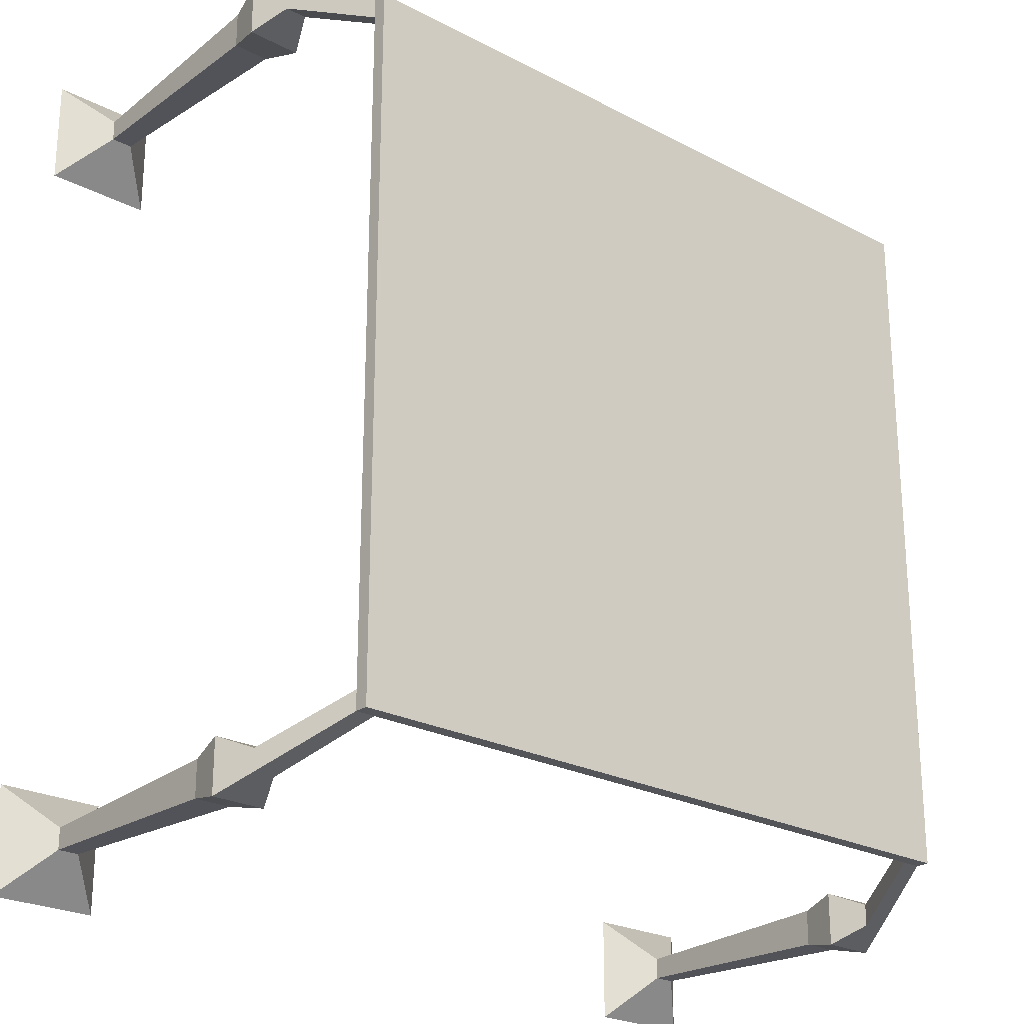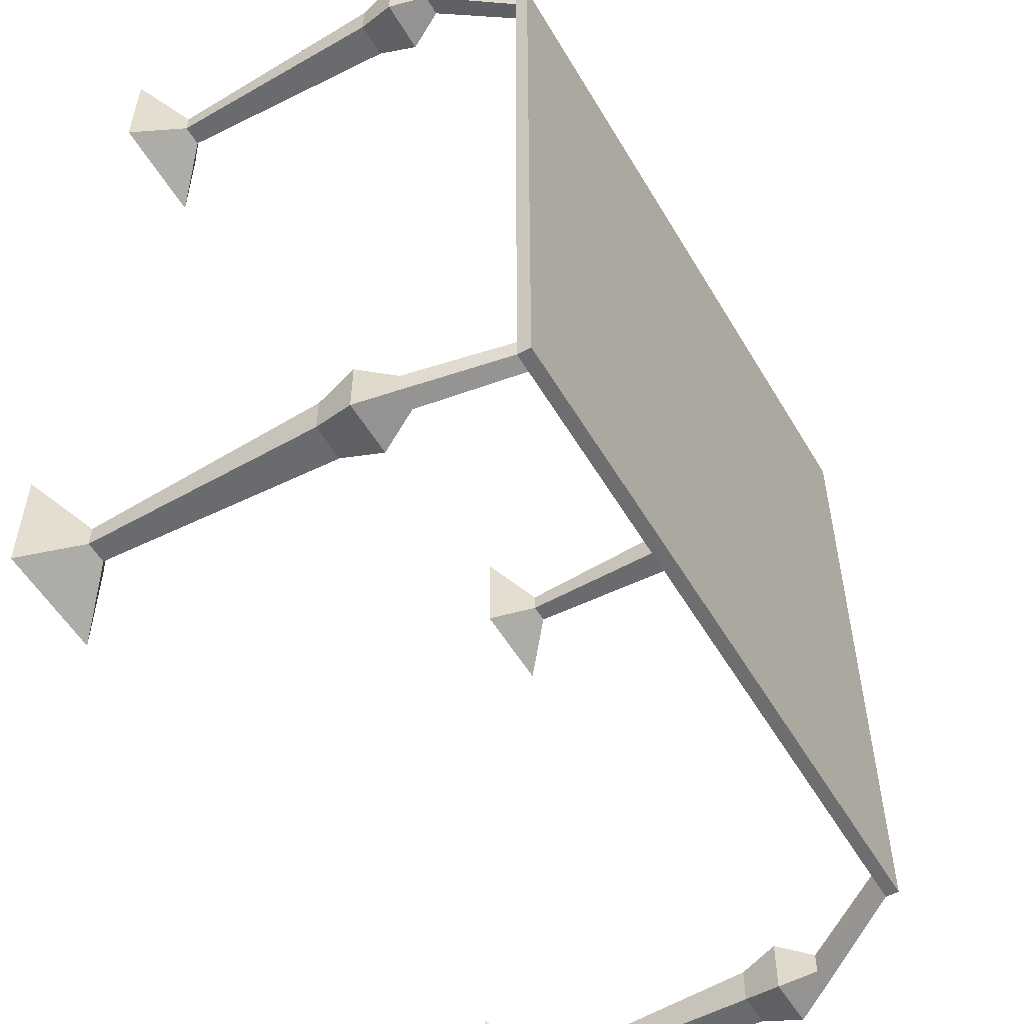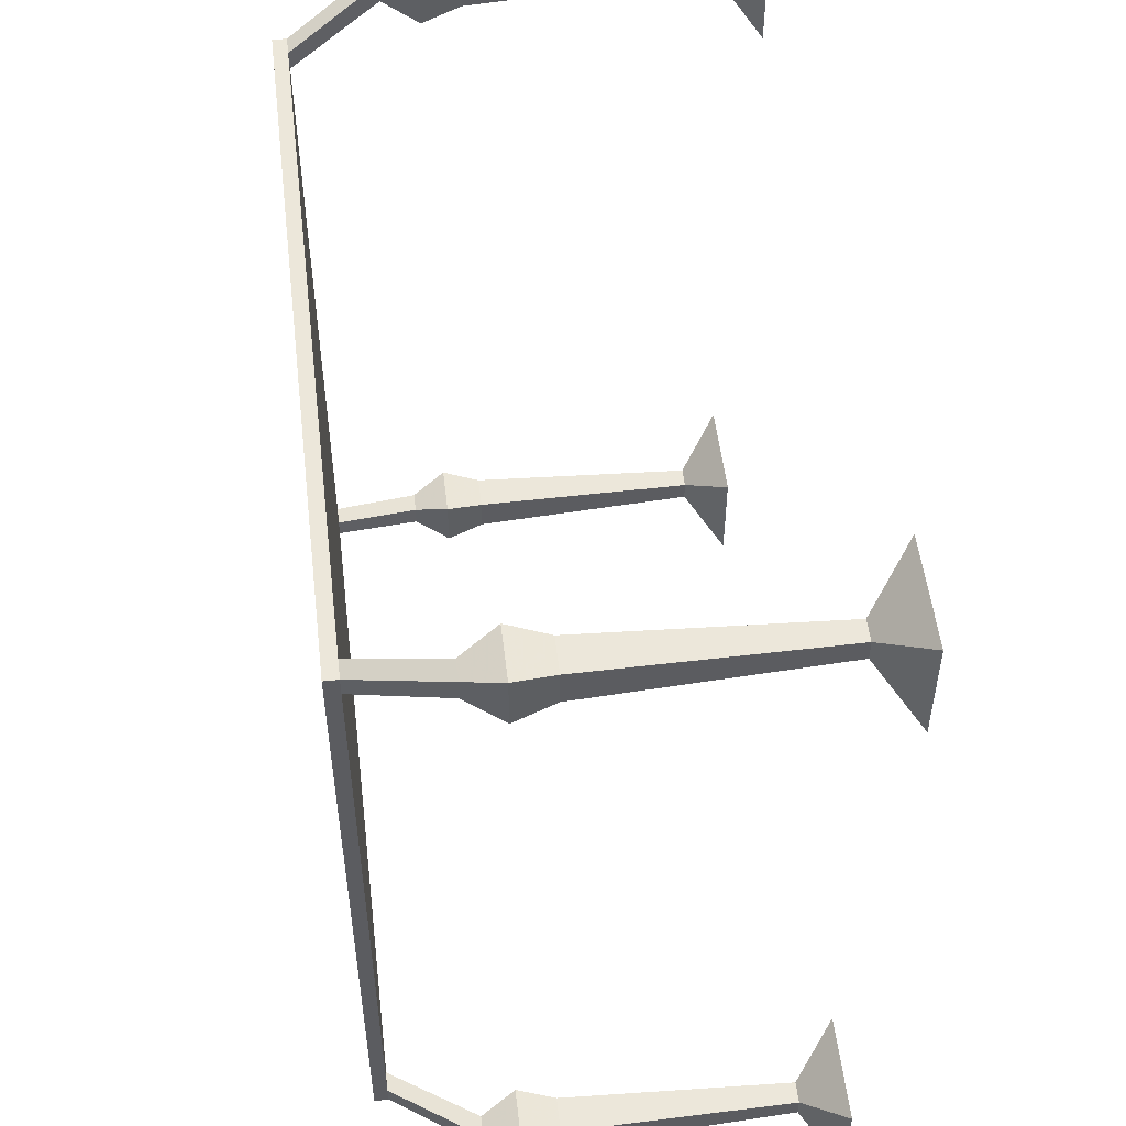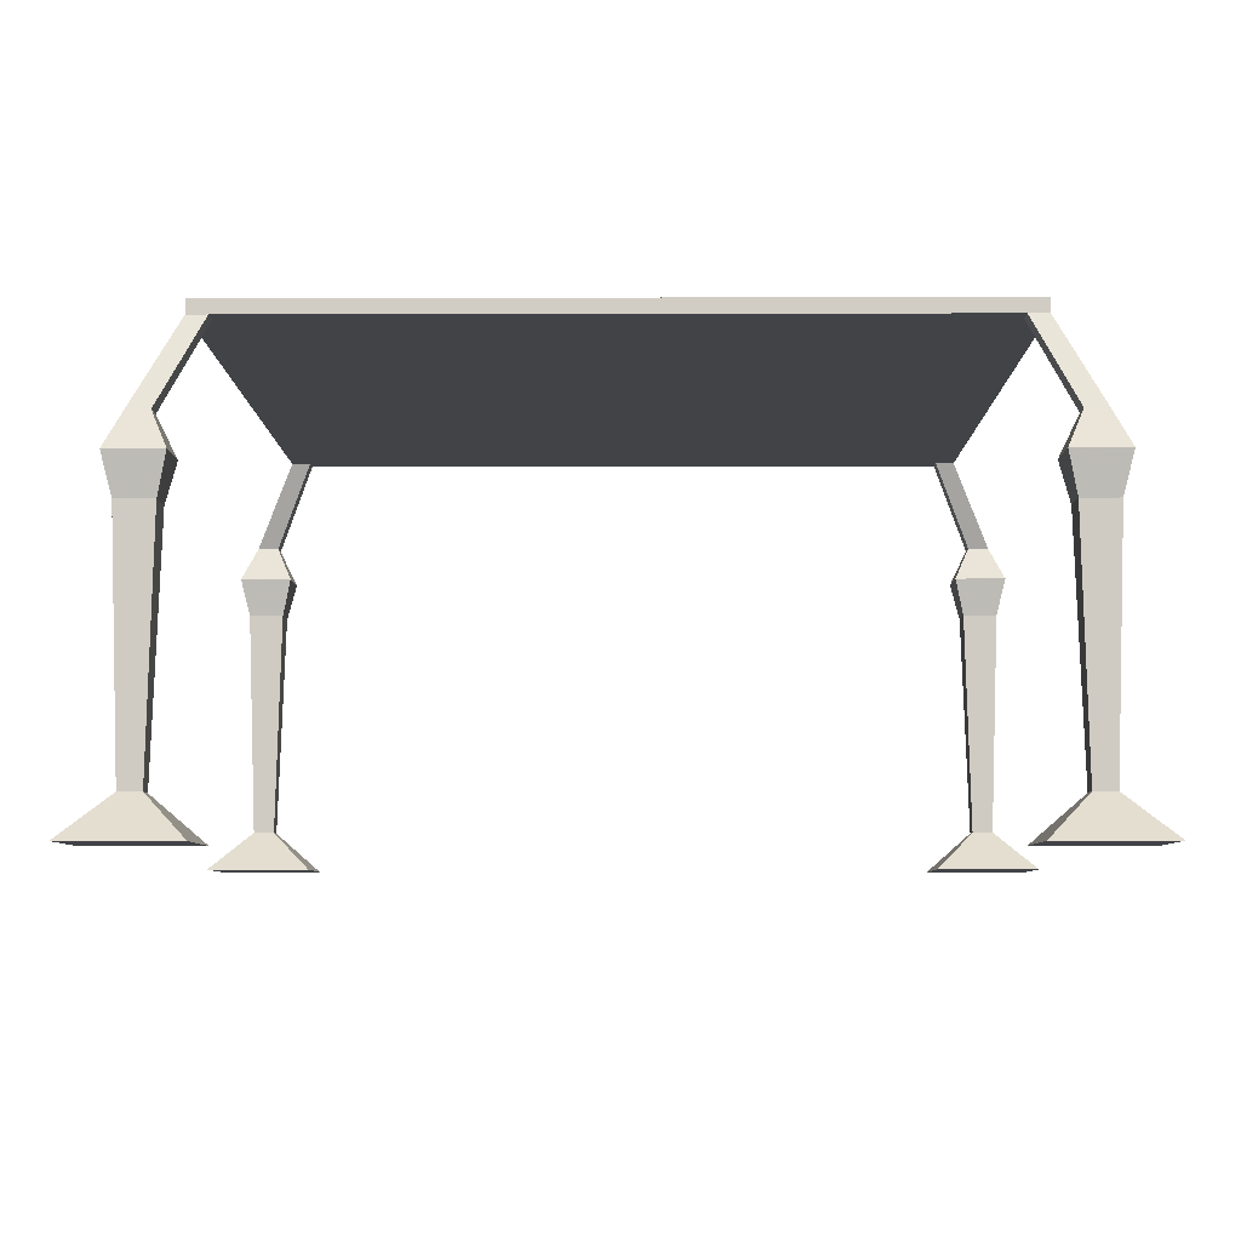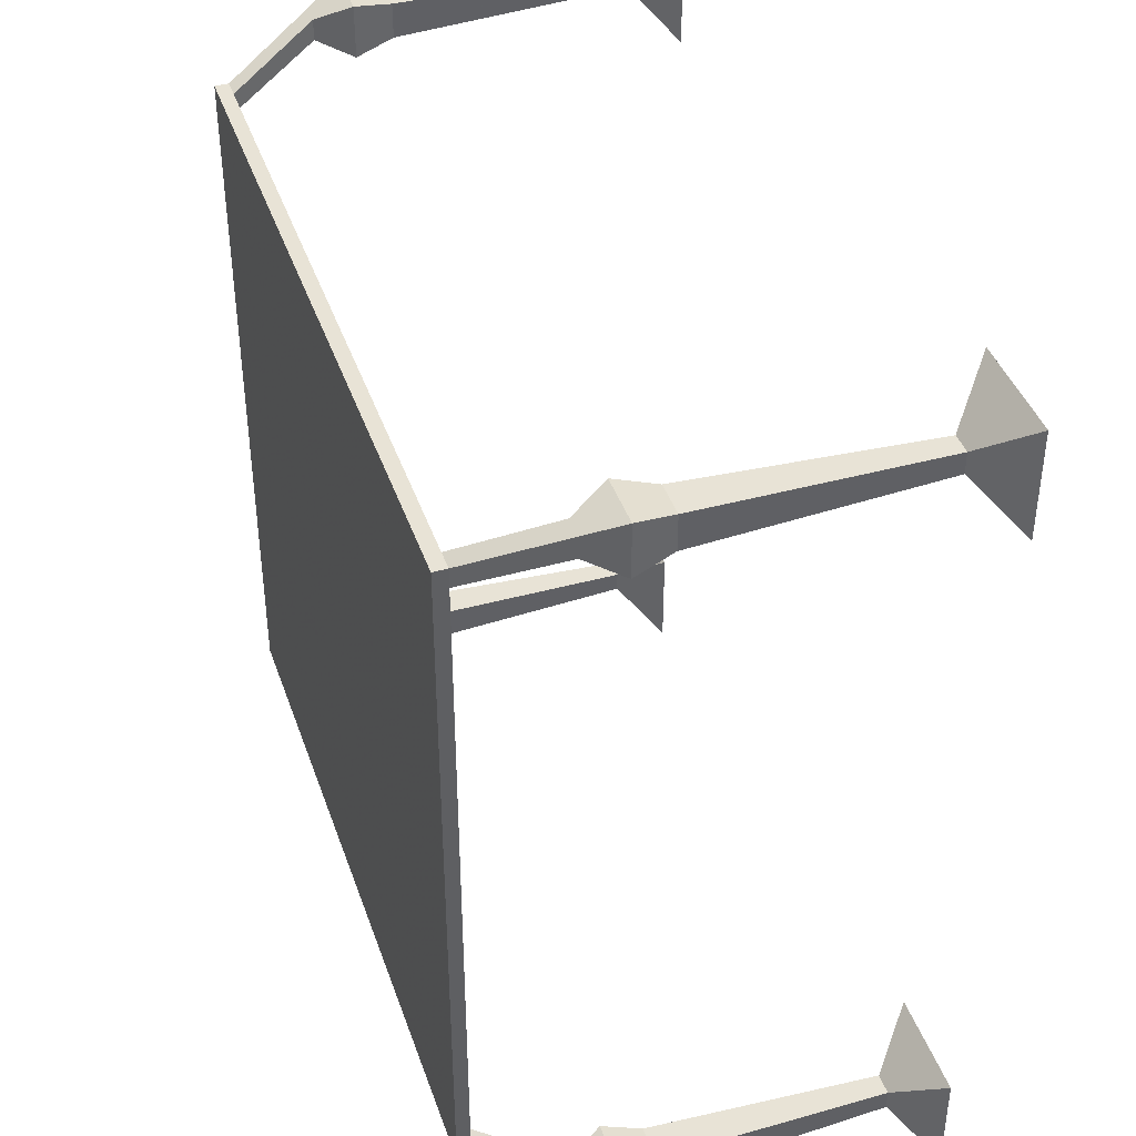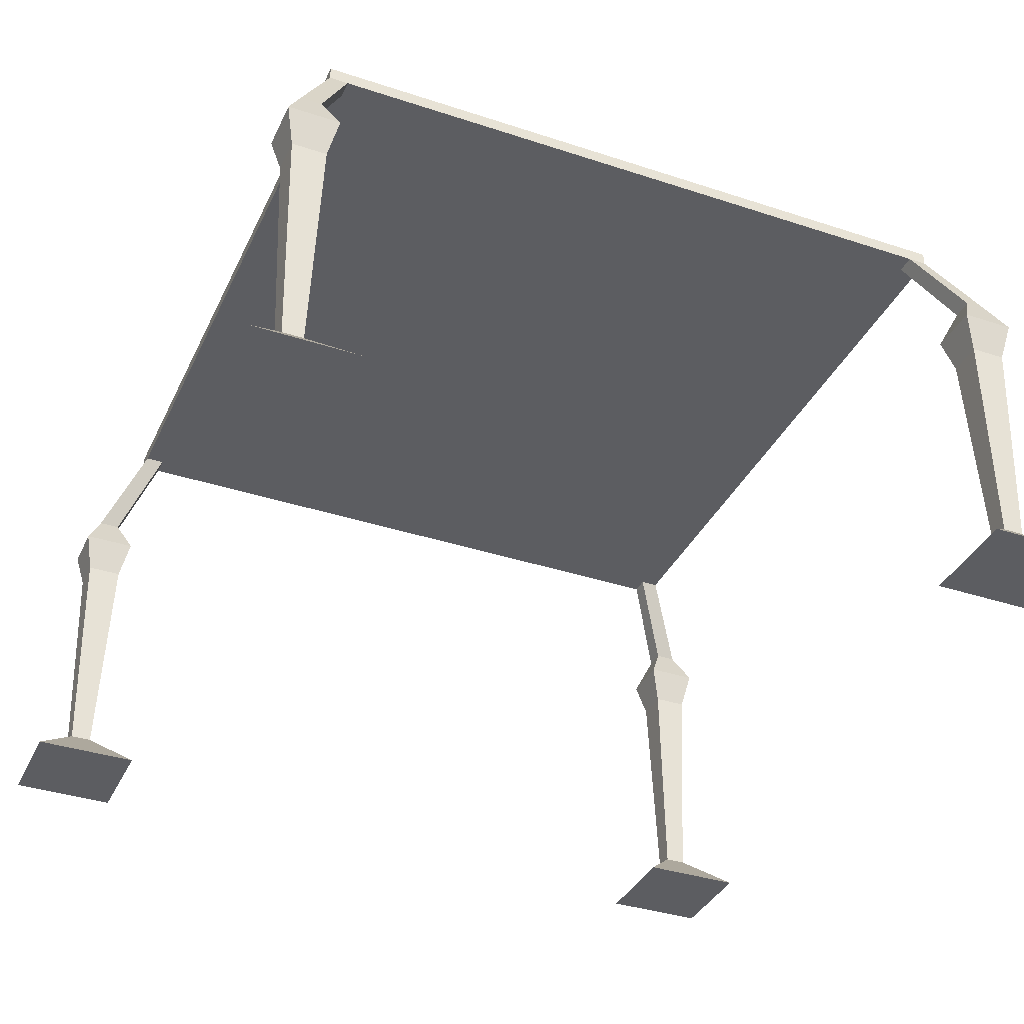
<metadata>
{"format":"obj","ext":"obj","renderer":"f3d","projection":"perspective","resolution":1024,"background":"white","views":[{"elev":-24.0,"azim":138.9,"up":"+Z"},{"elev":-54.4,"azim":120.1,"up":"+Z"},{"elev":53.0,"azim":-96.7,"up":"+Z"},{"elev":-6.9,"azim":0.4,"up":"+Y"},{"elev":41.4,"azim":-108.4,"up":"+Z"},{"elev":-36.7,"azim":66.9,"up":"+Y"}]}
</metadata>
<code>
v 17.5 22.56 -17.5
v 17.5 22.56 17.5
v -17.5 22.56 17.5
v -17.5 22.56 -17.5
v 17.5 23.27 -17.5
v 17.5 23.27 17.5
v -17.5 23.27 17.5
v -17.5 23.27 -17.5
v 17.5 23.27 18.5
v -17.5 23.27 18.5
v -17.5 22.56 18.5
v 17.5 22.56 18.5
v 17.5 23.27 -18.5
v -17.5 23.27 -18.5
v -17.5 22.56 -18.5
v 17.5 22.56 -18.5
v -18.5 22.56 -17.5
v -18.5 22.56 -18.5
v -18.5 23.27 -18.5
v -18.5 23.27 -17.5
v -18.5 23.27 18.5
v -18.5 22.56 18.5
v -18.5 22.56 17.5
v -18.5 23.27 17.5
v 18.5 23.27 -18.5
v 18.5 22.56 -18.5
v 18.5 22.56 -17.5
v 18.5 23.27 -17.5
v 18.5 22.56 17.5
v 18.5 22.56 18.5
v 18.5 23.27 18.5
v 18.5 23.27 17.5
v 19.48 18.03 20.6
v 20.6 18.03 20.6
v 20.6 18.03 19.48
v 19.48 18.03 19.48
v 19.48 18.03 -19.48
v 20.6 18.03 -19.48
v 20.6 18.03 -20.6
v 19.48 18.03 -20.6
v -20.6 18.03 19.48
v -19.48 18.03 19.48
v -20.6 18.03 20.6
v -19.48 18.03 20.6
v -19.48 18.03 -20.6
v -20.6 18.03 -20.6
v -20.6 18.03 -19.48
v -19.48 18.03 -19.48
v -18.65 16.2 18.65
v -18.65 16.2 21.43
v 18.65 16.2 21.43
v 18.65 16.2 18.65
v -18.65 16.2 -21.43
v -18.65 16.2 -18.65
v 18.65 16.2 -18.65
v 18.65 16.2 -21.43
v -21.43 16.2 -18.65
v -21.43 16.2 -21.43
v -21.43 16.2 21.43
v -21.43 16.2 18.65
v 21.43 16.2 -21.43
v 21.43 16.2 -18.65
v 21.43 16.2 18.65
v 21.43 16.2 21.43
v 19.11 14.17 20.97
v 20.97 14.17 20.97
v 20.97 14.17 19.11
v 19.11 14.17 19.11
v 20.97 14.17 -19.11
v 19.11 14.17 -19.11
v 20.97 14.17 -20.97
v 19.11 14.17 -20.97
v -19.11 14.17 19.11
v -20.97 14.17 19.11
v -20.97 14.17 20.97
v -19.11 14.17 20.97
v -20.97 14.17 -20.97
v -19.11 14.17 -20.97
v -20.97 14.17 -19.11
v -19.11 14.17 -19.11
v -19.48 2.036 19.48
v -19.48 2.036 20.6
v 19.48 2.036 20.6
v 19.48 2.036 19.48
v -19.48 2.036 -19.48
v -19.48 2.036 -20.6
v 19.48 2.036 -19.48
v 19.48 2.036 -20.6
v -20.6 2.036 -19.48
v -20.6 2.036 -20.6
v -20.6 2.036 20.6
v -20.6 2.036 19.48
v 20.6 2.036 -20.6
v 20.6 2.036 -19.48
v 20.6 2.036 19.48
v 20.6 2.036 20.6
v 22.82 -0.07494 22.82
v 17.26 -0.07494 22.82
v 22.82 -0.07494 17.26
v 17.26 -0.07494 17.26
v 22.82 -0.07494 -17.26
v 17.26 -0.07494 -17.26
v 22.82 -0.07494 -22.82
v 17.26 -0.07494 -22.82
v -17.26 -0.07494 17.26
v -22.82 -0.07494 17.26
v -22.82 -0.07494 22.82
v -17.26 -0.07494 22.82
v -22.82 -0.07494 -22.82
v -17.26 -0.07494 -22.82
v -22.82 -0.07494 -17.26
v -17.26 -0.07494 -17.26
v 17.5 23.27 9e-06
v 4e-06 23.27 -17.5
v -8e-06 23.27 17.5
v -17.5 23.27 -4e-06
v -2e-06 23.27 3e-06
v 17.5 23.27 -8.75
v 17.5 23.27 8.75
v 8.75 23.27 -17.5
v -8.75 23.27 -17.5
v 8.75 23.27 17.5
v -8.75 23.27 17.5
v -17.5 23.27 8.75
v -17.5 23.27 -8.75
v -8.75 23.27 -1e-06
v 1e-06 23.27 -8.75
v 8.75 23.27 6e-06
v -5e-06 23.27 8.75
v -8.75 23.27 -8.75
v 8.75 23.27 -8.75
v -8.75 23.27 8.75
v 8.75 23.27 8.75
v 17.5 23.27 -4.375
v 17.5 23.27 -13.12
v 17.5 23.27 4.375
v 17.5 23.27 13.13
v 13.13 23.27 -17.5
v 4.375 23.27 -17.5
v -13.12 23.27 -17.5
v -4.375 23.27 -17.5
v 13.12 23.27 17.5
v 4.375 23.27 17.5
v -13.13 23.27 17.5
v -4.375 23.27 17.5
v -17.5 23.27 4.375
v -17.5 23.27 13.12
v -17.5 23.27 -4.375
v -17.5 23.27 -13.13
v -13.13 23.27 -2e-06
v -4.375 23.27 1e-06
v -0 23.27 -4.375
v 3e-06 23.27 -13.12
v 4.375 23.27 4e-06
v 13.12 23.27 8e-06
v -3e-06 23.27 4.375
v -7e-06 23.27 13.13
v -13.13 23.27 -8.75
v -8.75 23.27 -13.12
v -4.375 23.27 -8.75
v -8.75 23.27 -4.375
v 4.375 23.27 -8.75
v 8.75 23.27 -13.12
v 13.13 23.27 -8.75
v 8.75 23.27 -4.375
v -13.13 23.27 8.75
v -8.75 23.27 4.375
v -4.375 23.27 8.75
v -8.75 23.27 13.12
v 4.375 23.27 8.75
v 8.75 23.27 4.375
v 13.12 23.27 8.75
v 8.75 23.27 13.13
v -13.12 23.27 -13.12
v -4.375 23.27 -13.12
v -13.13 23.27 -4.375
v -4.375 23.27 -4.375
v 4.375 23.27 -13.12
v 13.13 23.27 -13.12
v 4.375 23.27 -4.375
v 13.13 23.27 -4.375
v -13.13 23.27 4.375
v -4.375 23.27 4.375
v -13.13 23.27 13.12
v -4.375 23.27 13.12
v 4.375 23.27 4.375
v 13.12 23.27 4.375
v 4.375 23.27 13.13
v 13.12 23.27 13.13
f 115 10 9
f 114 13 14
f 116 20 24
f 113 32 28
f 6 142 9
f 142 122 9
f 122 143 9
f 143 115 9
f 115 145 10
f 145 123 10
f 123 144 10
f 144 7 10
f 8 140 14
f 140 121 14
f 121 141 14
f 141 114 14
f 114 139 13
f 139 120 13
f 120 138 13
f 138 5 13
f 7 147 24
f 147 124 24
f 124 146 24
f 146 116 24
f 116 148 20
f 148 125 20
f 125 149 20
f 149 8 20
f 5 135 28
f 135 118 28
f 118 134 28
f 134 113 28
f 113 136 32
f 136 119 32
f 119 137 32
f 137 6 32
f 137 189 142
f 137 142 6
f 189 173 122
f 189 122 142
f 119 172 189
f 119 189 137
f 172 133 173
f 172 173 189
f 173 188 143
f 173 143 122
f 188 157 115
f 188 115 143
f 133 170 188
f 133 188 173
f 170 129 157
f 170 157 188
f 136 187 172
f 136 172 119
f 187 171 133
f 187 133 172
f 113 155 187
f 113 187 136
f 155 128 171
f 155 171 187
f 171 186 170
f 171 170 133
f 186 156 129
f 186 129 170
f 128 154 186
f 128 186 171
f 154 117 156
f 154 156 186
f 157 185 145
f 157 145 115
f 185 169 123
f 185 123 145
f 129 168 185
f 129 185 157
f 168 132 169
f 168 169 185
f 169 184 144
f 169 144 123
f 184 147 7
f 184 7 144
f 132 166 184
f 132 184 169
f 166 124 147
f 166 147 184
f 156 183 168
f 156 168 129
f 183 167 132
f 183 132 168
f 117 151 183
f 117 183 156
f 151 126 167
f 151 167 183
f 167 182 166
f 167 166 132
f 182 146 124
f 182 124 166
f 126 150 182
f 126 182 167
f 150 116 146
f 150 146 182
f 134 181 155
f 134 155 113
f 181 165 128
f 181 128 155
f 118 164 181
f 118 181 134
f 164 131 165
f 164 165 181
f 165 180 154
f 165 154 128
f 180 152 117
f 180 117 154
f 131 162 180
f 131 180 165
f 162 127 152
f 162 152 180
f 135 179 164
f 135 164 118
f 179 163 131
f 179 131 164
f 5 138 179
f 5 179 135
f 138 120 163
f 138 163 179
f 163 178 162
f 163 162 131
f 178 153 127
f 178 127 162
f 120 139 178
f 120 178 163
f 139 114 153
f 139 153 178
f 152 177 151
f 152 151 117
f 177 161 126
f 177 126 151
f 127 160 177
f 127 177 152
f 160 130 161
f 160 161 177
f 161 176 150
f 161 150 126
f 176 148 116
f 176 116 150
f 130 158 176
f 130 176 161
f 158 125 148
f 158 148 176
f 153 175 160
f 153 160 127
f 175 159 130
f 175 130 160
f 114 141 175
f 114 175 153
f 141 121 159
f 141 159 175
f 159 174 158
f 159 158 130
f 174 149 125
f 174 125 158
f 121 140 174
f 121 174 159
f 140 8 149
f 140 149 174
f 110 112 111
f 110 111 109
f 105 108 107
f 105 107 106
f 102 104 103
f 102 103 101
f 98 100 99
f 98 99 97
f 81 82 108
f 81 108 105
f 83 84 100
f 83 100 98
f 86 85 112
f 86 112 110
f 87 88 104
f 87 104 102
f 85 89 111
f 85 111 112
f 89 90 109
f 89 109 111
f 90 86 110
f 90 110 109
f 82 91 107
f 82 107 108
f 91 92 106
f 91 106 107
f 92 81 105
f 92 105 106
f 88 93 103
f 88 103 104
f 93 94 101
f 93 101 103
f 94 87 102
f 94 102 101
f 84 95 99
f 84 99 100
f 95 96 97
f 95 97 99
f 96 83 98
f 96 98 97
f 66 65 83
f 66 83 96
f 67 66 96
f 67 96 95
f 68 67 95
f 68 95 84
f 69 70 87
f 69 87 94
f 71 69 94
f 71 94 93
f 72 71 93
f 72 93 88
f 74 73 81
f 74 81 92
f 75 74 92
f 75 92 91
f 76 75 91
f 76 91 82
f 77 78 86
f 77 86 90
f 79 77 90
f 79 90 89
f 80 79 89
f 80 89 85
f 70 72 88
f 70 88 87
f 78 80 85
f 78 85 86
f 65 68 84
f 65 84 83
f 73 76 82
f 73 82 81
f 49 50 73
f 50 76 73
f 51 52 65
f 52 68 65
f 53 54 78
f 54 80 78
f 55 56 70
f 56 72 70
f 54 57 80
f 57 79 80
f 57 58 79
f 58 77 79
f 58 53 77
f 53 78 77
f 50 59 76
f 59 75 76
f 59 60 75
f 60 74 75
f 60 49 74
f 49 73 74
f 56 61 72
f 61 71 72
f 61 62 71
f 62 69 71
f 62 55 69
f 55 70 69
f 52 63 68
f 63 67 68
f 63 64 67
f 64 66 67
f 64 51 66
f 51 65 66
f 34 33 51
f 34 51 64
f 35 34 64
f 35 64 63
f 36 35 63
f 36 63 52
f 38 37 55
f 38 55 62
f 39 38 62
f 39 62 61
f 40 39 61
f 40 61 56
f 41 42 49
f 41 49 60
f 43 41 60
f 43 60 59
f 44 43 59
f 44 59 50
f 46 45 53
f 46 53 58
f 47 46 58
f 47 58 57
f 48 47 57
f 48 57 54
f 37 40 56
f 37 56 55
f 45 48 54
f 45 54 53
f 33 36 52
f 33 52 51
f 42 44 50
f 42 50 49
f 3 11 42
f 11 44 42
f 12 2 36
f 12 36 33
f 15 4 48
f 15 48 45
f 1 16 37
f 16 40 37
f 4 17 48
f 17 47 48
f 17 18 47
f 18 46 47
f 18 15 45
f 18 45 46
f 11 22 44
f 22 43 44
f 22 23 41
f 22 41 43
f 23 3 42
f 23 42 41
f 16 26 40
f 26 39 40
f 26 27 38
f 26 38 39
f 27 1 37
f 27 37 38
f 2 29 36
f 29 35 36
f 29 30 35
f 30 34 35
f 30 12 33
f 30 33 34
f 27 28 29
f 28 32 29
f 29 32 31
f 29 31 30
f 28 27 26
f 28 26 25
f 2 1 27
f 2 27 29
f 6 9 31
f 6 31 32
f 9 12 30
f 9 30 31
f 13 5 28
f 13 28 25
f 16 13 25
f 16 25 26
f 23 24 20
f 23 20 17
f 24 23 22
f 24 22 21
f 17 20 19
f 17 19 18
f 4 3 23
f 4 23 17
f 10 7 24
f 10 24 21
f 11 10 21
f 11 21 22
f 8 14 19
f 8 19 20
f 14 15 18
f 14 18 19
f 13 16 15
f 13 15 14
f 1 4 16
f 4 15 16
f 12 9 11
f 9 10 11
f 3 2 11
f 2 12 11
f 1 2 3
f 1 3 4

</code>
